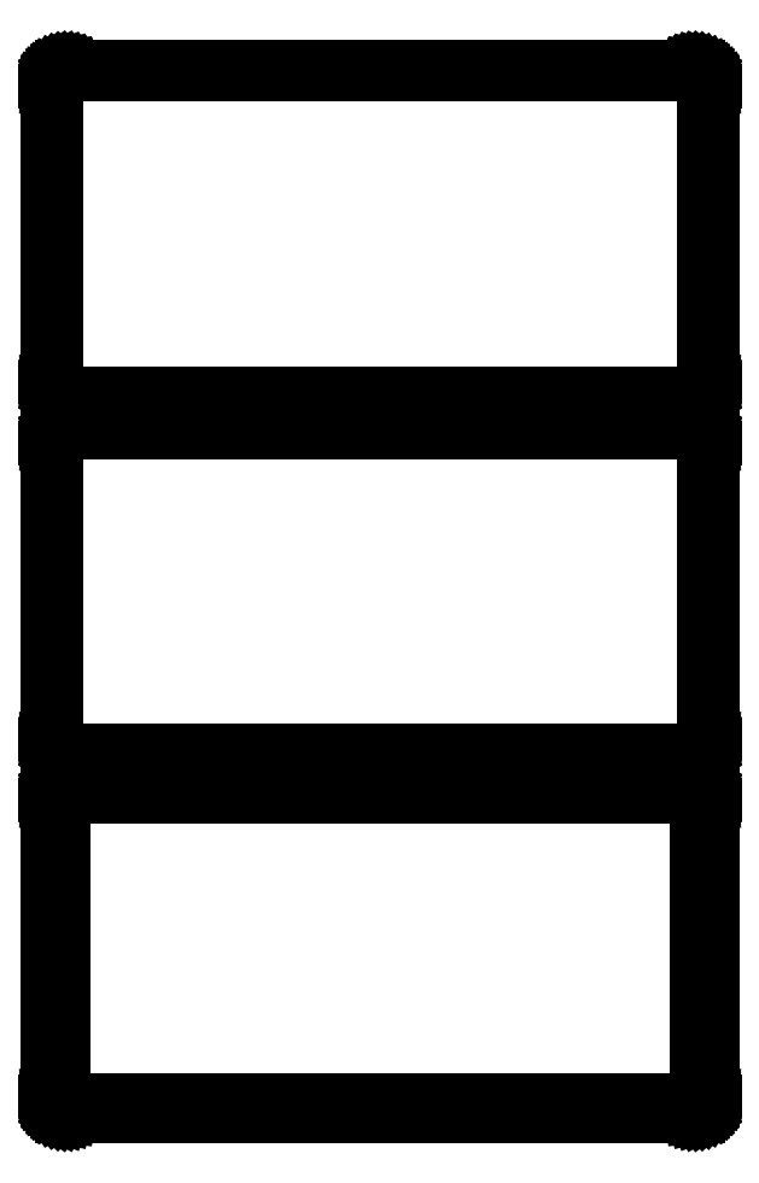
<metadata>
{"format":"dxf","ext":"dxf","renderer":"ezdxf+matplotlib","layout":"modelspace","background":"white","min_lineweight":24,"dpi":150}
</metadata>
<code>
0
SECTION
2
ENTITIES
0
LINE
8
0
10
100.9
20
517.6
11
101.5
21
517.7
0
LINE
8
0
10
101.5
20
517.7
11
102.1
21
518
0
LINE
8
0
10
102.1
20
518
11
102.7
21
518.3
0
LINE
8
0
10
102.7
20
518.3
11
103.2
21
518.6
0
LINE
8
0
10
103.2
20
518.6
11
103.6
21
519.1
0
LINE
8
0
10
103.6
20
519.1
11
104
21
519.6
0
LINE
8
0
10
104
20
519.6
11
104.4
21
520.1
0
LINE
8
0
10
104.4
20
520.1
11
104.6
21
520.7
0
LINE
8
0
10
104.6
20
520.7
11
104.8
21
521.3
0
LINE
8
0
10
104.8
20
521.3
11
105
21
521.9
0
LINE
8
0
10
105
20
521.9
11
105
21
522.5
0
LINE
8
0
10
105
20
522.5
11
105
21
617.5
0
LINE
8
0
10
105
20
617.5
11
105
21
618.1
0
LINE
8
0
10
105
20
618.1
11
104.8
21
618.7
0
LINE
8
0
10
104.8
20
618.7
11
104.6
21
619.3
0
LINE
8
0
10
104.6
20
619.3
11
104.4
21
619.9
0
LINE
8
0
10
104.4
20
619.9
11
104
21
620.4
0
LINE
8
0
10
104
20
620.4
11
103.6
21
620.9
0
LINE
8
0
10
103.6
20
620.9
11
103.2
21
621.4
0
LINE
8
0
10
103.2
20
621.4
11
102.7
21
621.7
0
LINE
8
0
10
102.7
20
621.7
11
102.1
21
622
0
LINE
8
0
10
102.1
20
622
11
101.5
21
622.3
0
LINE
8
0
10
101.5
20
622.3
11
100.9
21
622.4
0
LINE
8
0
10
100.9
20
622.4
11
100.3
21
622.5
0
LINE
8
0
10
100.3
20
622.5
11
-100.3
21
622.5
0
LINE
8
0
10
-100.3
20
622.5
11
-100.9
21
622.4
0
LINE
8
0
10
-100.9
20
622.4
11
-101.5
21
622.3
0
LINE
8
0
10
-101.5
20
622.3
11
-102.1
21
622
0
LINE
8
0
10
-102.1
20
622
11
-102.7
21
621.7
0
LINE
8
0
10
-102.7
20
621.7
11
-103.2
21
621.4
0
LINE
8
0
10
-103.2
20
621.4
11
-103.6
21
620.9
0
LINE
8
0
10
-103.6
20
620.9
11
-104
21
620.4
0
LINE
8
0
10
-104
20
620.4
11
-104.4
21
619.9
0
LINE
8
0
10
-104.4
20
619.9
11
-104.6
21
619.3
0
LINE
8
0
10
-104.6
20
619.3
11
-104.8
21
618.7
0
LINE
8
0
10
-104.8
20
618.7
11
-105
21
618.1
0
LINE
8
0
10
-105
20
618.1
11
-105
21
617.5
0
LINE
8
0
10
-105
20
617.5
11
-105
21
522.5
0
LINE
8
0
10
-105
20
522.5
11
-105
21
521.9
0
LINE
8
0
10
-105
20
521.9
11
-104.8
21
521.3
0
LINE
8
0
10
-104.8
20
521.3
11
-104.6
21
520.7
0
LINE
8
0
10
-104.6
20
520.7
11
-104.4
21
520.1
0
LINE
8
0
10
-104.4
20
520.1
11
-104
21
519.6
0
LINE
8
0
10
-104
20
519.6
11
-103.6
21
519.1
0
LINE
8
0
10
-103.6
20
519.1
11
-103.2
21
518.6
0
LINE
8
0
10
-103.2
20
518.6
11
-102.7
21
518.3
0
LINE
8
0
10
-102.7
20
518.3
11
-102.1
21
518
0
LINE
8
0
10
-102.1
20
518
11
-101.5
21
517.7
0
LINE
8
0
10
-101.5
20
517.7
11
-100.9
21
517.6
0
LINE
8
0
10
-100.9
20
517.6
11
-100.3
21
517.5
0
LINE
8
0
10
-100.3
20
517.5
11
100.3
21
517.5
0
LINE
8
0
10
100.3
20
517.5
11
100.9
21
517.6
0
LINE
8
0
10
-100
20
518
11
-100.6
21
518.1
0
LINE
8
0
10
-100.6
20
518.1
11
-101.2
21
518.2
0
LINE
8
0
10
-101.2
20
518.2
11
-101.8
21
518.5
0
LINE
8
0
10
-101.8
20
518.5
11
-102.3
21
518.7
0
LINE
8
0
10
-102.3
20
518.7
11
-102.8
21
519.1
0
LINE
8
0
10
-102.8
20
519.1
11
-103.2
21
519.5
0
LINE
8
0
10
-103.2
20
519.5
11
-103.6
21
520
0
LINE
8
0
10
-103.6
20
520
11
-103.9
21
520.5
0
LINE
8
0
10
-103.9
20
520.5
11
-104.2
21
521
0
LINE
8
0
10
-104.2
20
521
11
-104.4
21
521.6
0
LINE
8
0
10
-104.4
20
521.6
11
-104.5
21
522.2
0
LINE
8
0
10
-104.5
20
522.2
11
-104.5
21
522.8
0
LINE
8
0
10
-104.5
20
522.8
11
-104.5
21
617.2
0
LINE
8
0
10
-104.5
20
617.2
11
-104.5
21
617.8
0
LINE
8
0
10
-104.5
20
617.8
11
-104.4
21
618.4
0
LINE
8
0
10
-104.4
20
618.4
11
-104.2
21
619
0
LINE
8
0
10
-104.2
20
619
11
-103.9
21
619.5
0
LINE
8
0
10
-103.9
20
619.5
11
-103.6
21
620
0
LINE
8
0
10
-103.6
20
620
11
-103.2
21
620.5
0
LINE
8
0
10
-103.2
20
620.5
11
-102.8
21
620.9
0
LINE
8
0
10
-102.8
20
620.9
11
-102.3
21
621.3
0
LINE
8
0
10
-102.3
20
621.3
11
-101.8
21
621.5
0
LINE
8
0
10
-101.8
20
621.5
11
-101.2
21
621.8
0
LINE
8
0
10
-101.2
20
621.8
11
-100.6
21
621.9
0
LINE
8
0
10
-100.6
20
621.9
11
-100
21
622
0
LINE
8
0
10
-100
20
622
11
100
21
622
0
LINE
8
0
10
100
20
622
11
100.6
21
621.9
0
LINE
8
0
10
100.6
20
621.9
11
101.2
21
621.8
0
LINE
8
0
10
101.2
20
621.8
11
101.8
21
621.5
0
LINE
8
0
10
101.8
20
621.5
11
102.3
21
621.3
0
LINE
8
0
10
102.3
20
621.3
11
102.8
21
620.9
0
LINE
8
0
10
102.8
20
620.9
11
103.2
21
620.5
0
LINE
8
0
10
103.2
20
620.5
11
103.6
21
620
0
LINE
8
0
10
103.6
20
620
11
103.9
21
619.5
0
LINE
8
0
10
103.9
20
619.5
11
104.2
21
619
0
LINE
8
0
10
104.2
20
619
11
104.4
21
618.4
0
LINE
8
0
10
104.4
20
618.4
11
104.5
21
617.8
0
LINE
8
0
10
104.5
20
617.8
11
104.5
21
617.2
0
LINE
8
0
10
104.5
20
617.2
11
104.5
21
522.8
0
LINE
8
0
10
104.5
20
522.8
11
104.5
21
522.2
0
LINE
8
0
10
104.5
20
522.2
11
104.4
21
521.6
0
LINE
8
0
10
104.4
20
521.6
11
104.2
21
521
0
LINE
8
0
10
104.2
20
521
11
103.9
21
520.5
0
LINE
8
0
10
103.9
20
520.5
11
103.6
21
520
0
LINE
8
0
10
103.6
20
520
11
103.2
21
519.5
0
LINE
8
0
10
103.2
20
519.5
11
102.8
21
519.1
0
LINE
8
0
10
102.8
20
519.1
11
102.3
21
518.7
0
LINE
8
0
10
102.3
20
518.7
11
101.8
21
518.5
0
LINE
8
0
10
101.8
20
518.5
11
101.2
21
518.2
0
LINE
8
0
10
101.2
20
518.2
11
100.6
21
518.1
0
LINE
8
0
10
100.6
20
518.1
11
100
21
518
0
LINE
8
0
10
100
20
518
11
-100
21
518
0
LINE
8
0
10
100.9
20
403.6
11
101.5
21
403.7
0
LINE
8
0
10
101.5
20
403.7
11
102.1
21
404
0
LINE
8
0
10
102.1
20
404
11
102.7
21
404.3
0
LINE
8
0
10
102.7
20
404.3
11
103.2
21
404.6
0
LINE
8
0
10
103.2
20
404.6
11
103.6
21
405.1
0
LINE
8
0
10
103.6
20
405.1
11
104
21
405.6
0
LINE
8
0
10
104
20
405.6
11
104.4
21
406.1
0
LINE
8
0
10
104.4
20
406.1
11
104.6
21
406.7
0
LINE
8
0
10
104.6
20
406.7
11
104.8
21
407.3
0
LINE
8
0
10
104.8
20
407.3
11
105
21
407.9
0
LINE
8
0
10
105
20
407.9
11
105
21
408.5
0
LINE
8
0
10
105
20
408.5
11
105
21
503.5
0
LINE
8
0
10
105
20
503.5
11
105
21
504.1
0
LINE
8
0
10
105
20
504.1
11
104.8
21
504.7
0
LINE
8
0
10
104.8
20
504.7
11
104.6
21
505.3
0
LINE
8
0
10
104.6
20
505.3
11
104.4
21
505.9
0
LINE
8
0
10
104.4
20
505.9
11
104
21
506.4
0
LINE
8
0
10
104
20
506.4
11
103.6
21
506.9
0
LINE
8
0
10
103.6
20
506.9
11
103.2
21
507.4
0
LINE
8
0
10
103.2
20
507.4
11
102.7
21
507.7
0
LINE
8
0
10
102.7
20
507.7
11
102.1
21
508
0
LINE
8
0
10
102.1
20
508
11
101.5
21
508.3
0
LINE
8
0
10
101.5
20
508.3
11
100.9
21
508.4
0
LINE
8
0
10
100.9
20
508.4
11
100.3
21
508.5
0
LINE
8
0
10
100.3
20
508.5
11
-100.3
21
508.5
0
LINE
8
0
10
-100.3
20
508.5
11
-100.9
21
508.4
0
LINE
8
0
10
-100.9
20
508.4
11
-101.5
21
508.3
0
LINE
8
0
10
-101.5
20
508.3
11
-102.1
21
508
0
LINE
8
0
10
-102.1
20
508
11
-102.7
21
507.7
0
LINE
8
0
10
-102.7
20
507.7
11
-103.2
21
507.4
0
LINE
8
0
10
-103.2
20
507.4
11
-103.6
21
506.9
0
LINE
8
0
10
-103.6
20
506.9
11
-104
21
506.4
0
LINE
8
0
10
-104
20
506.4
11
-104.4
21
505.9
0
LINE
8
0
10
-104.4
20
505.9
11
-104.6
21
505.3
0
LINE
8
0
10
-104.6
20
505.3
11
-104.8
21
504.7
0
LINE
8
0
10
-104.8
20
504.7
11
-105
21
504.1
0
LINE
8
0
10
-105
20
504.1
11
-105
21
503.5
0
LINE
8
0
10
-105
20
503.5
11
-105
21
408.5
0
LINE
8
0
10
-105
20
408.5
11
-105
21
407.9
0
LINE
8
0
10
-105
20
407.9
11
-104.8
21
407.3
0
LINE
8
0
10
-104.8
20
407.3
11
-104.6
21
406.7
0
LINE
8
0
10
-104.6
20
406.7
11
-104.4
21
406.1
0
LINE
8
0
10
-104.4
20
406.1
11
-104
21
405.6
0
LINE
8
0
10
-104
20
405.6
11
-103.6
21
405.1
0
LINE
8
0
10
-103.6
20
405.1
11
-103.2
21
404.6
0
LINE
8
0
10
-103.2
20
404.6
11
-102.7
21
404.3
0
LINE
8
0
10
-102.7
20
404.3
11
-102.1
21
404
0
LINE
8
0
10
-102.1
20
404
11
-101.5
21
403.7
0
LINE
8
0
10
-101.5
20
403.7
11
-100.9
21
403.6
0
LINE
8
0
10
-100.9
20
403.6
11
-100.3
21
403.5
0
LINE
8
0
10
-100.3
20
403.5
11
100.3
21
403.5
0
LINE
8
0
10
100.3
20
403.5
11
100.9
21
403.6
0
LINE
8
0
10
-100
20
404.2
11
-100.6
21
404.3
0
LINE
8
0
10
-100.6
20
404.3
11
-101.2
21
404.4
0
LINE
8
0
10
-101.2
20
404.4
11
-101.7
21
404.6
0
LINE
8
0
10
-101.7
20
404.6
11
-102.2
21
404.9
0
LINE
8
0
10
-102.2
20
404.9
11
-102.7
21
405.2
0
LINE
8
0
10
-102.7
20
405.2
11
-103.1
21
405.6
0
LINE
8
0
10
-103.1
20
405.6
11
-103.5
21
406.1
0
LINE
8
0
10
-103.5
20
406.1
11
-103.8
21
406.5
0
LINE
8
0
10
-103.8
20
406.5
11
-104
21
407.1
0
LINE
8
0
10
-104
20
407.1
11
-104.2
21
407.6
0
LINE
8
0
10
-104.2
20
407.6
11
-104.3
21
408.2
0
LINE
8
0
10
-104.3
20
408.2
11
-104.3
21
408.8
0
LINE
8
0
10
-104.3
20
408.8
11
-104.3
21
503.2
0
LINE
8
0
10
-104.3
20
503.2
11
-104.3
21
503.8
0
LINE
8
0
10
-104.3
20
503.8
11
-104.2
21
504.4
0
LINE
8
0
10
-104.2
20
504.4
11
-104
21
504.9
0
LINE
8
0
10
-104
20
504.9
11
-103.8
21
505.5
0
LINE
8
0
10
-103.8
20
505.5
11
-103.5
21
505.9
0
LINE
8
0
10
-103.5
20
505.9
11
-103.1
21
506.4
0
LINE
8
0
10
-103.1
20
506.4
11
-102.7
21
506.8
0
LINE
8
0
10
-102.7
20
506.8
11
-102.2
21
507.1
0
LINE
8
0
10
-102.2
20
507.1
11
-101.7
21
507.4
0
LINE
8
0
10
-101.7
20
507.4
11
-101.2
21
507.6
0
LINE
8
0
10
-101.2
20
507.6
11
-100.6
21
507.7
0
LINE
8
0
10
-100.6
20
507.7
11
-100
21
507.8
0
LINE
8
0
10
-100
20
507.8
11
100
21
507.8
0
LINE
8
0
10
100
20
507.8
11
100.6
21
507.7
0
LINE
8
0
10
100.6
20
507.7
11
101.2
21
507.6
0
LINE
8
0
10
101.2
20
507.6
11
101.7
21
507.4
0
LINE
8
0
10
101.7
20
507.4
11
102.2
21
507.1
0
LINE
8
0
10
102.2
20
507.1
11
102.7
21
506.8
0
LINE
8
0
10
102.7
20
506.8
11
103.1
21
506.4
0
LINE
8
0
10
103.1
20
506.4
11
103.5
21
505.9
0
LINE
8
0
10
103.5
20
505.9
11
103.8
21
505.5
0
LINE
8
0
10
103.8
20
505.5
11
104
21
504.9
0
LINE
8
0
10
104
20
504.9
11
104.2
21
504.4
0
LINE
8
0
10
104.2
20
504.4
11
104.3
21
503.8
0
LINE
8
0
10
104.3
20
503.8
11
104.3
21
503.2
0
LINE
8
0
10
104.3
20
503.2
11
104.3
21
408.8
0
LINE
8
0
10
104.3
20
408.8
11
104.3
21
408.2
0
LINE
8
0
10
104.3
20
408.2
11
104.2
21
407.6
0
LINE
8
0
10
104.2
20
407.6
11
104
21
407.1
0
LINE
8
0
10
104
20
407.1
11
103.8
21
406.5
0
LINE
8
0
10
103.8
20
406.5
11
103.5
21
406.1
0
LINE
8
0
10
103.5
20
406.1
11
103.1
21
405.6
0
LINE
8
0
10
103.1
20
405.6
11
102.7
21
405.2
0
LINE
8
0
10
102.7
20
405.2
11
102.2
21
404.9
0
LINE
8
0
10
102.2
20
404.9
11
101.7
21
404.6
0
LINE
8
0
10
101.7
20
404.6
11
101.2
21
404.4
0
LINE
8
0
10
101.2
20
404.4
11
100.6
21
404.3
0
LINE
8
0
10
100.6
20
404.3
11
100
21
404.2
0
LINE
8
0
10
100
20
404.2
11
-100
21
404.2
0
LINE
8
0
10
100.9
20
289.6
11
101.5
21
289.7
0
LINE
8
0
10
101.5
20
289.7
11
102.1
21
290
0
LINE
8
0
10
102.1
20
290
11
102.7
21
290.3
0
LINE
8
0
10
102.7
20
290.3
11
103.2
21
290.6
0
LINE
8
0
10
103.2
20
290.6
11
103.6
21
291.1
0
LINE
8
0
10
103.6
20
291.1
11
104
21
291.6
0
LINE
8
0
10
104
20
291.6
11
104.4
21
292.1
0
LINE
8
0
10
104.4
20
292.1
11
104.6
21
292.7
0
LINE
8
0
10
104.6
20
292.7
11
104.8
21
293.3
0
LINE
8
0
10
104.8
20
293.3
11
105
21
293.9
0
LINE
8
0
10
105
20
293.9
11
105
21
294.5
0
LINE
8
0
10
105
20
294.5
11
105
21
389.5
0
LINE
8
0
10
105
20
389.5
11
105
21
390.1
0
LINE
8
0
10
105
20
390.1
11
104.8
21
390.7
0
LINE
8
0
10
104.8
20
390.7
11
104.6
21
391.3
0
LINE
8
0
10
104.6
20
391.3
11
104.4
21
391.9
0
LINE
8
0
10
104.4
20
391.9
11
104
21
392.4
0
LINE
8
0
10
104
20
392.4
11
103.6
21
392.9
0
LINE
8
0
10
103.6
20
392.9
11
103.2
21
393.4
0
LINE
8
0
10
103.2
20
393.4
11
102.7
21
393.7
0
LINE
8
0
10
102.7
20
393.7
11
102.1
21
394
0
LINE
8
0
10
102.1
20
394
11
101.5
21
394.3
0
LINE
8
0
10
101.5
20
394.3
11
100.9
21
394.4
0
LINE
8
0
10
100.9
20
394.4
11
100.3
21
394.5
0
LINE
8
0
10
100.3
20
394.5
11
-100.3
21
394.5
0
LINE
8
0
10
-100.3
20
394.5
11
-100.9
21
394.4
0
LINE
8
0
10
-100.9
20
394.4
11
-101.5
21
394.3
0
LINE
8
0
10
-101.5
20
394.3
11
-102.1
21
394
0
LINE
8
0
10
-102.1
20
394
11
-102.7
21
393.7
0
LINE
8
0
10
-102.7
20
393.7
11
-103.2
21
393.4
0
LINE
8
0
10
-103.2
20
393.4
11
-103.6
21
392.9
0
LINE
8
0
10
-103.6
20
392.9
11
-104
21
392.4
0
LINE
8
0
10
-104
20
392.4
11
-104.4
21
391.9
0
LINE
8
0
10
-104.4
20
391.9
11
-104.6
21
391.3
0
LINE
8
0
10
-104.6
20
391.3
11
-104.8
21
390.7
0
LINE
8
0
10
-104.8
20
390.7
11
-105
21
390.1
0
LINE
8
0
10
-105
20
390.1
11
-105
21
389.5
0
LINE
8
0
10
-105
20
389.5
11
-105
21
294.5
0
LINE
8
0
10
-105
20
294.5
11
-105
21
293.9
0
LINE
8
0
10
-105
20
293.9
11
-104.8
21
293.3
0
LINE
8
0
10
-104.8
20
293.3
11
-104.6
21
292.7
0
LINE
8
0
10
-104.6
20
292.7
11
-104.4
21
292.1
0
LINE
8
0
10
-104.4
20
292.1
11
-104
21
291.6
0
LINE
8
0
10
-104
20
291.6
11
-103.6
21
291.1
0
LINE
8
0
10
-103.6
20
291.1
11
-103.2
21
290.6
0
LINE
8
0
10
-103.2
20
290.6
11
-102.7
21
290.3
0
LINE
8
0
10
-102.7
20
290.3
11
-102.1
21
290
0
LINE
8
0
10
-102.1
20
290
11
-101.5
21
289.7
0
LINE
8
0
10
-101.5
20
289.7
11
-100.9
21
289.6
0
LINE
8
0
10
-100.9
20
289.6
11
-100.3
21
289.5
0
LINE
8
0
10
-100.3
20
289.5
11
100.3
21
289.5
0
LINE
8
0
10
100.3
20
289.5
11
100.9
21
289.6
0
LINE
8
0
10
-99.88
20
292.6
11
-100.1
21
292.7
0
LINE
8
0
10
-100.1
20
292.7
11
-100.4
21
292.7
0
LINE
8
0
10
-100.4
20
292.7
11
-100.6
21
292.8
0
LINE
8
0
10
-100.6
20
292.8
11
-100.9
21
293
0
LINE
8
0
10
-100.9
20
293
11
-101.1
21
293.1
0
LINE
8
0
10
-101.1
20
293.1
11
-101.3
21
293.3
0
LINE
8
0
10
-101.3
20
293.3
11
-101.5
21
293.5
0
LINE
8
0
10
-101.5
20
293.5
11
-101.6
21
293.7
0
LINE
8
0
10
-101.6
20
293.7
11
-101.7
21
294
0
LINE
8
0
10
-101.7
20
294
11
-101.8
21
294.2
0
LINE
8
0
10
-101.8
20
294.2
11
-101.8
21
294.5
0
LINE
8
0
10
-101.8
20
294.5
11
-101.9
21
294.8
0
LINE
8
0
10
-101.9
20
294.8
11
-101.9
21
389.2
0
LINE
8
0
10
-101.9
20
389.2
11
-101.8
21
389.5
0
LINE
8
0
10
-101.8
20
389.5
11
-101.8
21
389.8
0
LINE
8
0
10
-101.8
20
389.8
11
-101.7
21
390
0
LINE
8
0
10
-101.7
20
390
11
-101.6
21
390.3
0
LINE
8
0
10
-101.6
20
390.3
11
-101.5
21
390.5
0
LINE
8
0
10
-101.5
20
390.5
11
-101.3
21
390.7
0
LINE
8
0
10
-101.3
20
390.7
11
-101.1
21
390.9
0
LINE
8
0
10
-101.1
20
390.9
11
-100.9
21
391
0
LINE
8
0
10
-100.9
20
391
11
-100.6
21
391.2
0
LINE
8
0
10
-100.6
20
391.2
11
-100.4
21
391.3
0
LINE
8
0
10
-100.4
20
391.3
11
-100.1
21
391.3
0
LINE
8
0
10
-100.1
20
391.3
11
-99.88
21
391.4
0
LINE
8
0
10
-99.88
20
391.4
11
99.88
21
391.4
0
LINE
8
0
10
99.88
20
391.4
11
100.1
21
391.3
0
LINE
8
0
10
100.1
20
391.3
11
100.4
21
391.3
0
LINE
8
0
10
100.4
20
391.3
11
100.6
21
391.2
0
LINE
8
0
10
100.6
20
391.2
11
100.9
21
391
0
LINE
8
0
10
100.9
20
391
11
101.1
21
390.9
0
LINE
8
0
10
101.1
20
390.9
11
101.3
21
390.7
0
LINE
8
0
10
101.3
20
390.7
11
101.5
21
390.5
0
LINE
8
0
10
101.5
20
390.5
11
101.6
21
390.3
0
LINE
8
0
10
101.6
20
390.3
11
101.7
21
390
0
LINE
8
0
10
101.7
20
390
11
101.8
21
389.8
0
LINE
8
0
10
101.8
20
389.8
11
101.8
21
389.5
0
LINE
8
0
10
101.8
20
389.5
11
101.9
21
389.2
0
LINE
8
0
10
101.9
20
389.2
11
101.9
21
294.8
0
LINE
8
0
10
101.9
20
294.8
11
101.8
21
294.5
0
LINE
8
0
10
101.8
20
294.5
11
101.8
21
294.2
0
LINE
8
0
10
101.8
20
294.2
11
101.7
21
294
0
LINE
8
0
10
101.7
20
294
11
101.6
21
293.7
0
LINE
8
0
10
101.6
20
293.7
11
101.5
21
293.5
0
LINE
8
0
10
101.5
20
293.5
11
101.3
21
293.3
0
LINE
8
0
10
101.3
20
293.3
11
101.1
21
293.1
0
LINE
8
0
10
101.1
20
293.1
11
100.9
21
293
0
LINE
8
0
10
100.9
20
293
11
100.6
21
292.8
0
LINE
8
0
10
100.6
20
292.8
11
100.4
21
292.7
0
LINE
8
0
10
100.4
20
292.7
11
100.1
21
292.7
0
LINE
8
0
10
100.1
20
292.7
11
99.88
21
292.6
0
LINE
8
0
10
99.88
20
292.6
11
-99.88
21
292.6
0
ENDSEC
0
EOF

</code>
